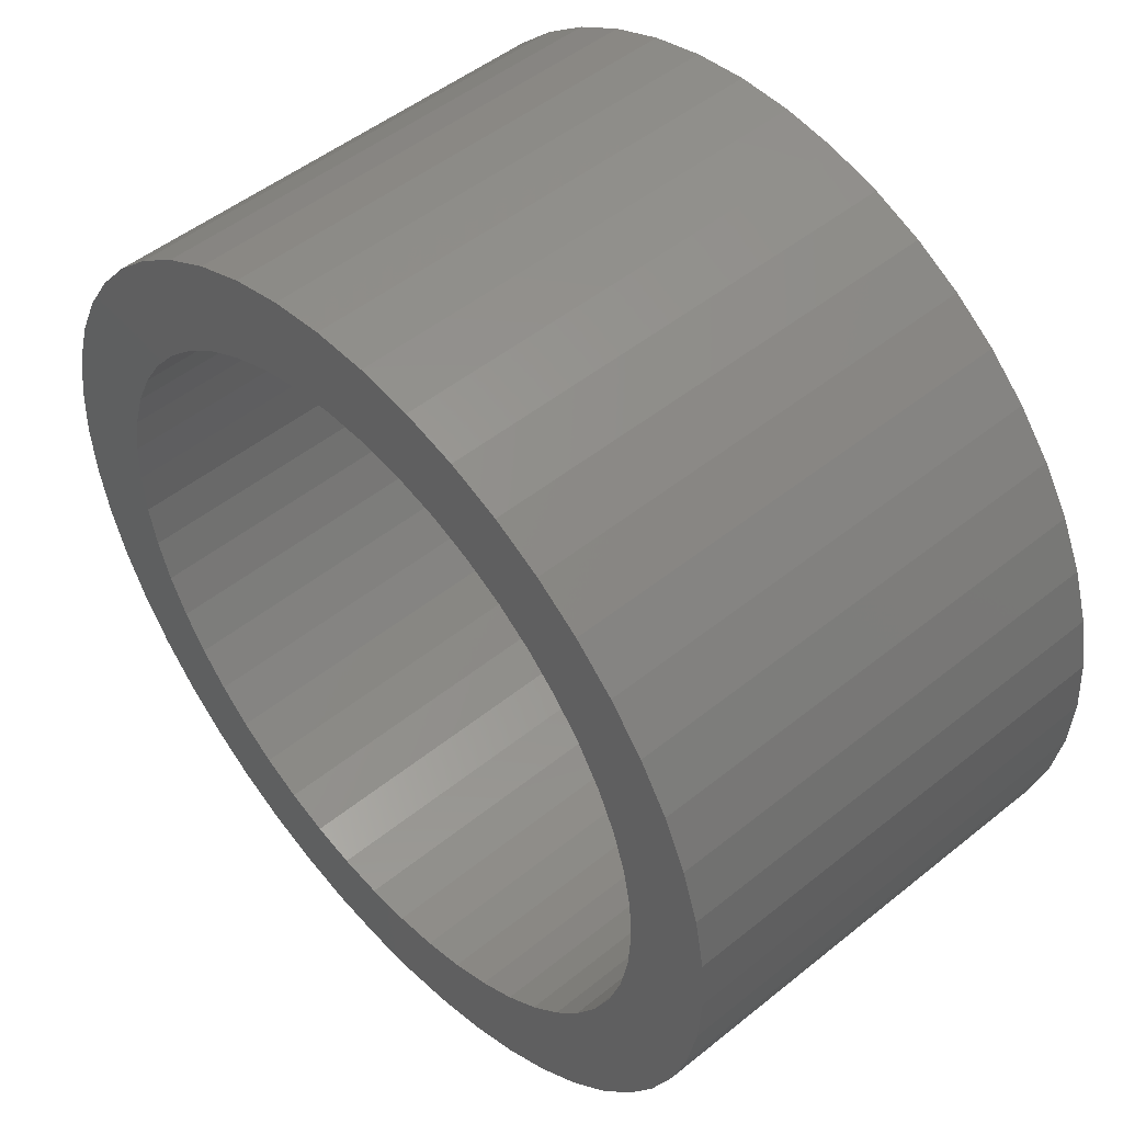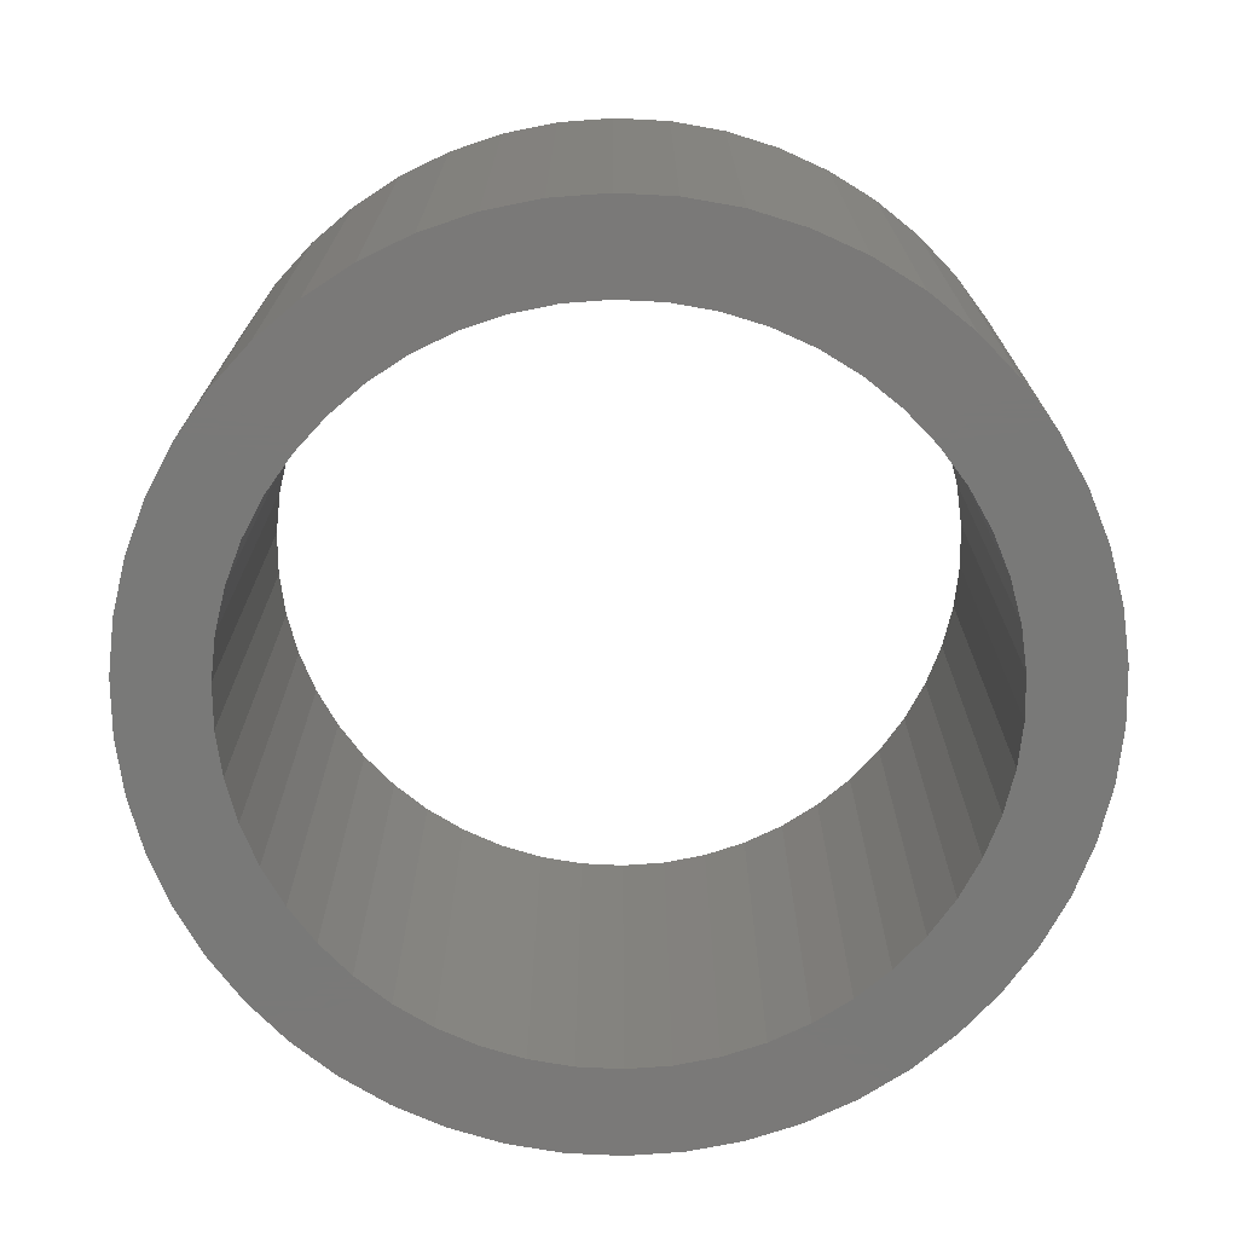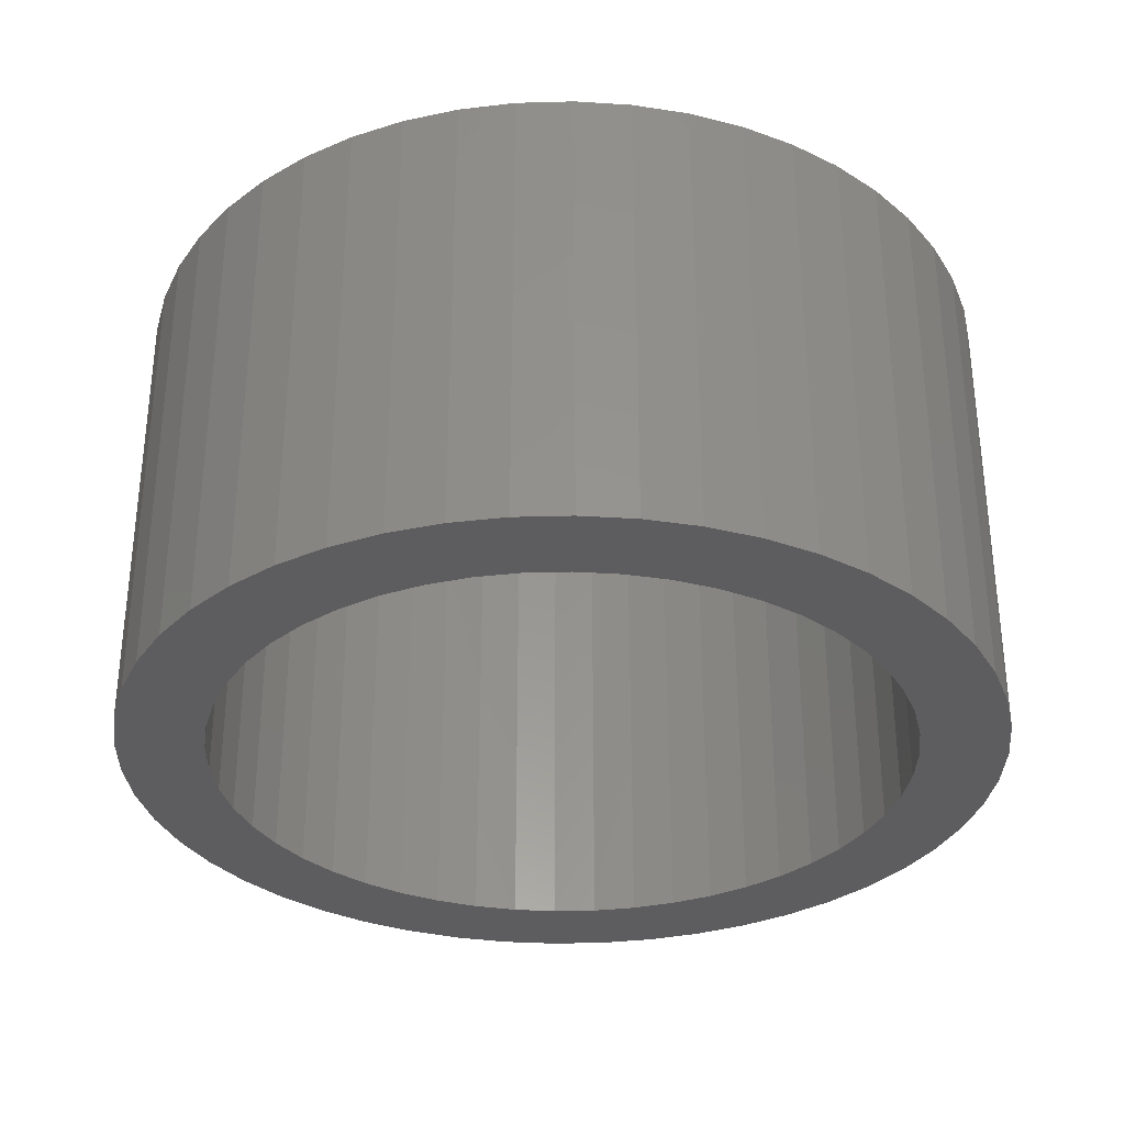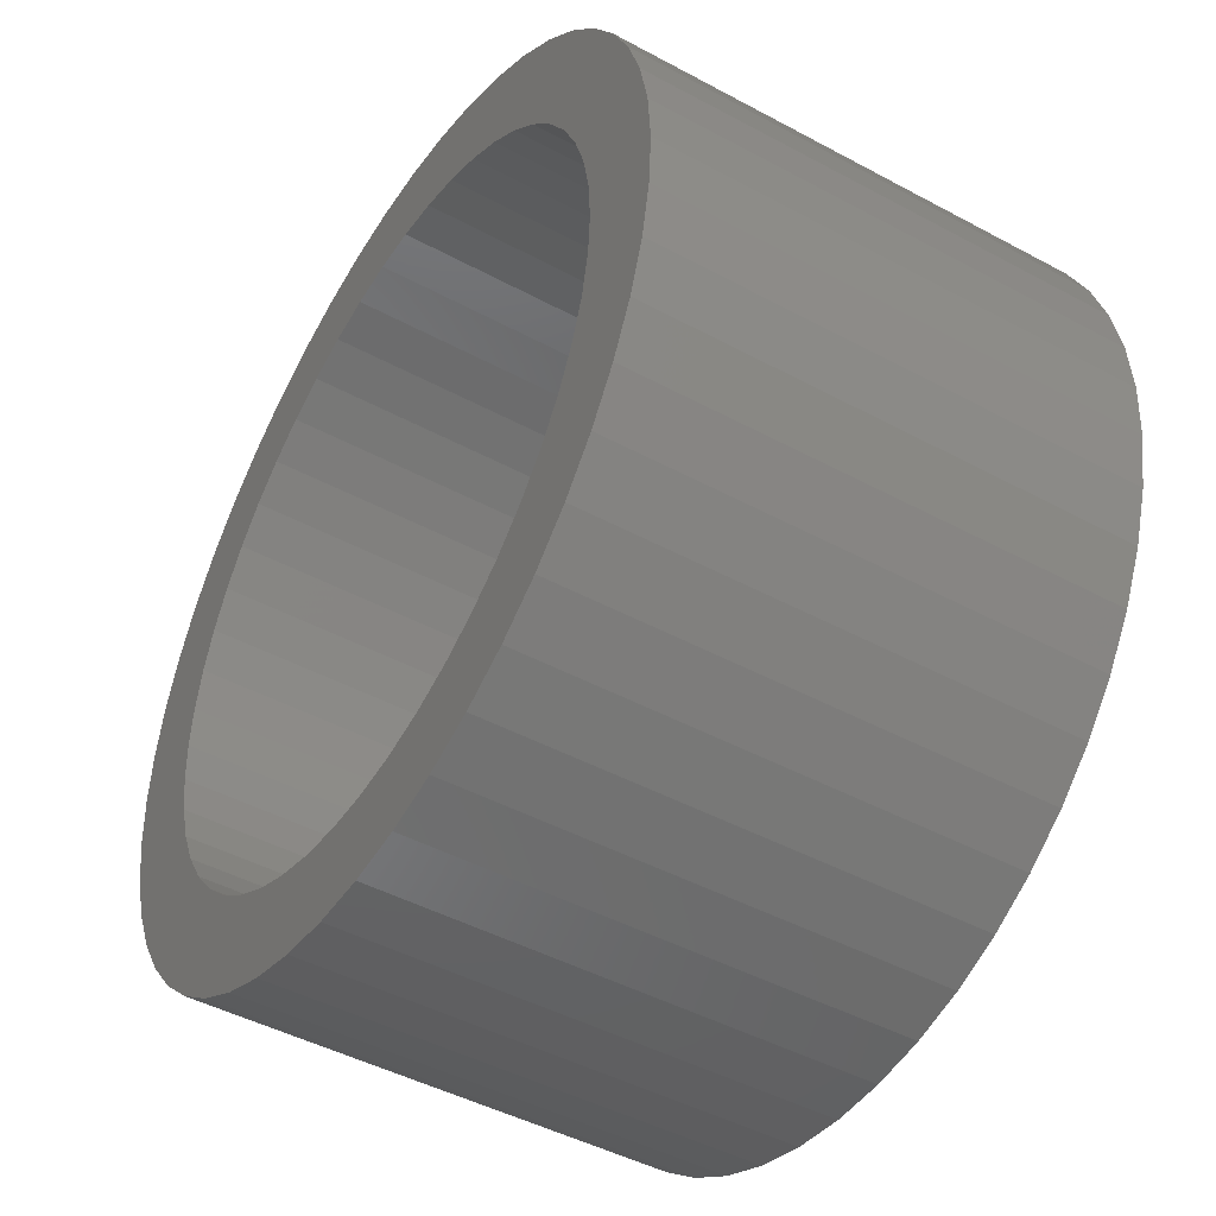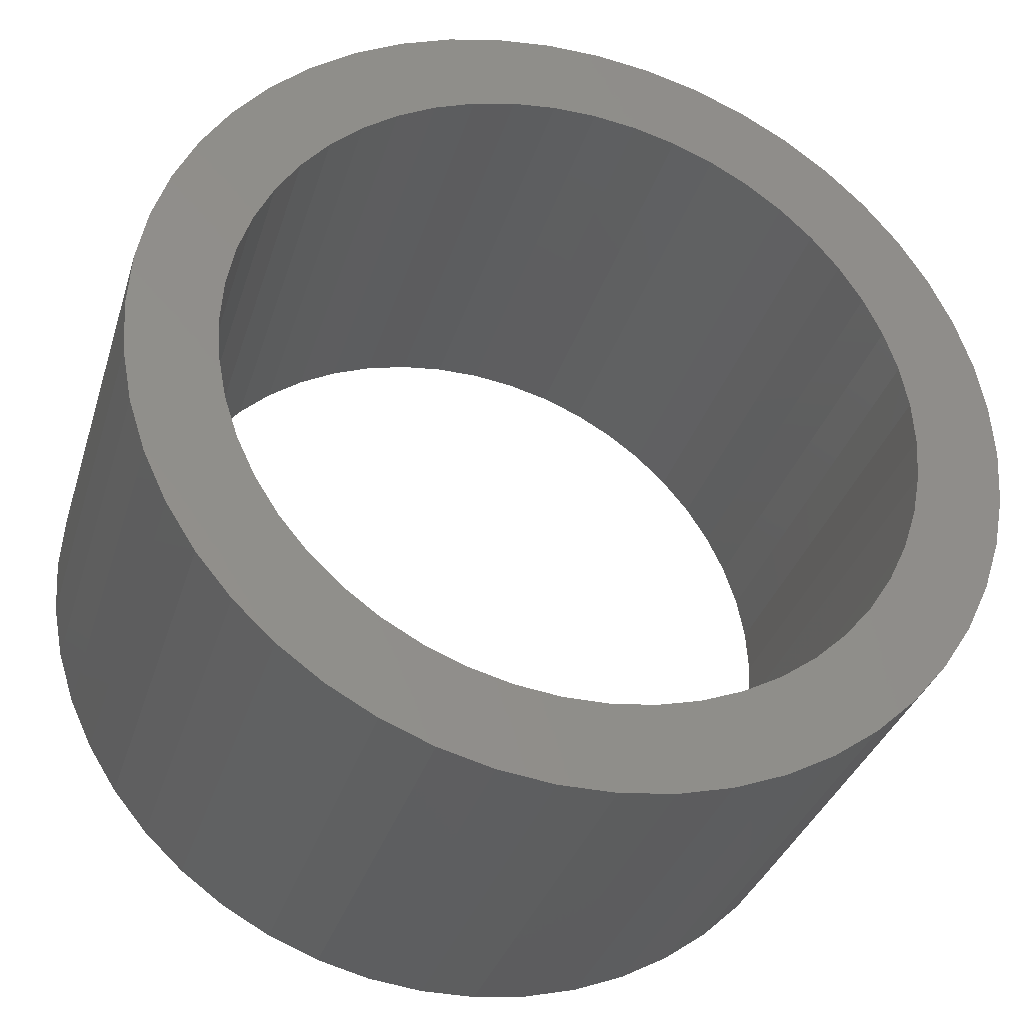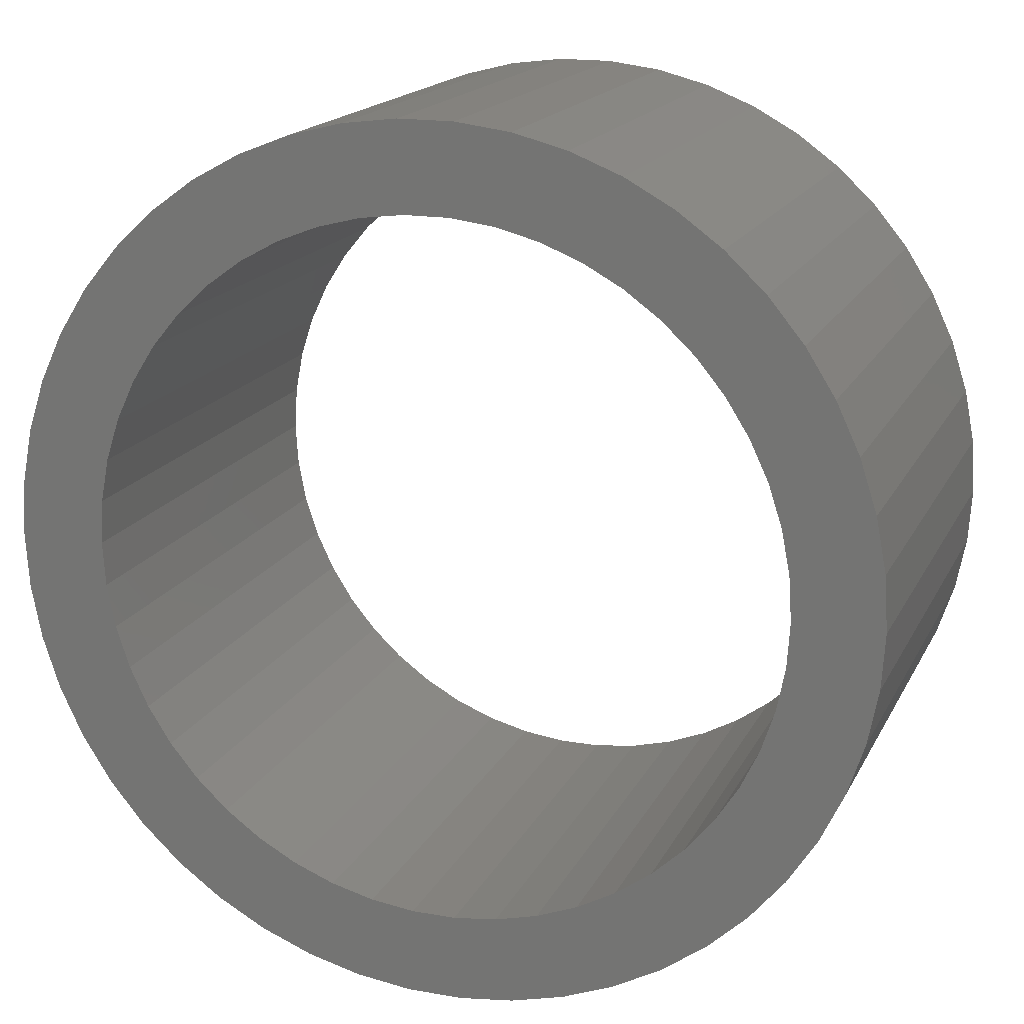
<metadata>
{"format":"stl","ext":"stl","renderer":"f3d","projection":"perspective","resolution":1024,"background":"white","views":[{"elev":49.6,"azim":-131.7,"up":"+Y"},{"elev":-72.2,"azim":119.5,"up":"+Z"},{"elev":-32.6,"azim":95.8,"up":"+Z"},{"elev":-45.9,"azim":-121.8,"up":"+Y"},{"elev":-33.8,"azim":163.8,"up":"+Y"},{"elev":17.3,"azim":-160.5,"up":"+Y"}]}
</metadata>
<code>
# stl→obj: 200 verts, 400 faces
v 3.75 0 2
v 3.72 0.47 -2
v 3.72 0.47 2
v 3.75 0 -2
v -3.75 0 -2
v -3.72 0.47 2
v -3.72 0.47 -2
v -3.75 0 2
v 0.2355 3.743 -2
v -0.2355 3.743 2
v 0.2355 3.743 2
v -0.2355 3.743 -2
v -0.2355 -3.743 -2
v 0.2355 -3.743 2
v -0.2355 -3.743 2
v 0.2355 -3.743 -2
v 2.734 2.567 -2
v 2.39 2.889 2
v 2.734 2.567 2
v 2.39 2.889 -2
v -2.39 2.889 -2
v -2.734 2.567 2
v -2.39 2.889 2
v -2.734 2.567 -2
v -1.159 3.566 -2
v -1.597 3.393 2
v -1.159 3.566 2
v -1.597 3.393 -2
v 3.487 -1.38 2
v 3.632 -0.9326 -2
v 3.632 -0.9326 2
v 3.487 -1.38 -2
v 3.487 1.38 2
v 3.286 1.807 -2
v 3.286 1.807 2
v 3.487 1.38 -2
v 3.632 0.9326 -2
v 3.632 0.9326 2
v 3.034 2.204 -2
v 3.034 2.204 2
v 1.597 3.393 -2
v 1.159 3.566 2
v 1.597 3.393 2
v 1.159 3.566 -2
v 0.7027 3.684 2
v 0.7027 3.684 -2
v 2.009 3.166 -2
v 2.009 3.166 2
v -3.487 1.38 -2
v -3.286 1.807 2
v -3.286 1.807 -2
v -3.487 1.38 2
v -3.632 0.9326 -2
v -3.632 0.9326 2
v -0.7027 3.684 -2
v -0.7027 3.684 2
v 1.159 -3.566 -2
v 1.597 -3.393 2
v 1.159 -3.566 2
v 1.597 -3.393 -2
v -3.034 2.204 2
v -3.034 2.204 -2
v 3 0 2
v 2.976 0.376 2
v 3.72 -0.47 2
v 2.906 0.7461 2
v 2.976 -0.376 2
v 2.789 1.104 2
v 2.629 1.445 2
v 2.906 -0.7461 2
v 2.427 1.763 2
v 2.187 2.054 2
v 1.912 2.312 2
v 1.607 2.533 2
v 1.277 2.714 2
v 0.9271 2.853 2
v 0.5621 2.947 2
v 0.1884 2.994 2
v -0.1884 2.994 2
v -0.5621 2.947 2
v -0.9271 2.853 2
v -1.277 2.714 2
v -1.607 2.533 2
v -2.009 3.166 2
v -1.912 2.312 2
v -2.187 2.054 2
v -2.427 1.763 2
v -2.629 1.445 2
v -2.789 1.104 2
v -2.906 0.7461 2
v 2.789 -1.104 2
v 3.286 -1.807 2
v 2.629 -1.445 2
v 3.034 -2.204 2
v 2.427 -1.763 2
v 2.734 -2.567 2
v 2.187 -2.054 2
v 2.39 -2.889 2
v 1.912 -2.312 2
v 2.009 -3.166 2
v 1.607 -2.533 2
v 1.277 -2.714 2
v 0.9271 -2.853 2
v 0.7027 -3.684 2
v 0.5621 -2.947 2
v 0.1884 -2.994 2
v -0.1884 -2.994 2
v -0.5621 -2.947 2
v -0.7027 -3.684 2
v -0.9271 -2.853 2
v -1.159 -3.566 2
v -1.277 -2.714 2
v -1.597 -3.393 2
v -1.607 -2.533 2
v -2.009 -3.166 2
v -1.912 -2.312 2
v -2.39 -2.889 2
v -2.187 -2.054 2
v -2.734 -2.567 2
v -2.427 -1.763 2
v -3.034 -2.204 2
v -2.629 -1.445 2
v -3.286 -1.807 2
v -2.789 -1.104 2
v -3.487 -1.38 2
v -2.906 -0.7461 2
v -3.632 -0.9326 2
v -2.976 -0.376 2
v -3.72 -0.47 2
v -3 0 2
v -2.976 0.376 2
v -2.009 3.166 -2
v 3.72 -0.47 -2
v 3.286 -1.807 -2
v 3.034 -2.204 -2
v 3 0 -2
v 2.976 -0.376 -2
v 2.906 -0.7461 -2
v 2.976 0.376 -2
v 2.789 -1.104 -2
v 2.629 -1.445 -2
v 2.906 0.7461 -2
v 2.427 -1.763 -2
v 2.734 -2.567 -2
v 2.187 -2.054 -2
v 2.39 -2.889 -2
v 1.912 -2.312 -2
v 2.009 -3.166 -2
v 1.607 -2.533 -2
v 1.277 -2.714 -2
v 0.9271 -2.853 -2
v 0.7027 -3.684 -2
v 0.5621 -2.947 -2
v 0.1884 -2.994 -2
v -0.1884 -2.994 -2
v -0.5621 -2.947 -2
v -0.7027 -3.684 -2
v -0.9271 -2.853 -2
v -1.159 -3.566 -2
v -1.277 -2.714 -2
v -1.597 -3.393 -2
v -1.607 -2.533 -2
v -2.009 -3.166 -2
v -1.912 -2.312 -2
v -2.39 -2.889 -2
v -2.187 -2.054 -2
v -2.734 -2.567 -2
v -2.427 -1.763 -2
v -3.034 -2.204 -2
v -2.629 -1.445 -2
v -3.286 -1.807 -2
v -2.789 -1.104 -2
v -3.487 -1.38 -2
v -2.906 -0.7461 -2
v 2.789 1.104 -2
v 2.629 1.445 -2
v 2.427 1.763 -2
v 2.187 2.054 -2
v 1.912 2.312 -2
v 1.607 2.533 -2
v 1.277 2.714 -2
v 0.9271 2.853 -2
v 0.5621 2.947 -2
v 0.1884 2.994 -2
v -0.1884 2.994 -2
v -0.5621 2.947 -2
v -0.9271 2.853 -2
v -1.277 2.714 -2
v -1.607 2.533 -2
v -1.912 2.312 -2
v -2.187 2.054 -2
v -2.427 1.763 -2
v -2.629 1.445 -2
v -2.789 1.104 -2
v -2.906 0.7461 -2
v -2.976 0.376 -2
v -3 0 -2
v -3.632 -0.9326 -2
v -2.976 -0.376 -2
v -3.72 -0.47 -2
f 1 2 3
f 2 1 4
f 5 6 7
f 6 5 8
f 9 10 11
f 10 9 12
f 13 14 15
f 14 13 16
f 17 18 19
f 18 17 20
f 21 22 23
f 22 21 24
f 25 26 27
f 26 25 28
f 29 30 31
f 30 29 32
f 33 34 35
f 34 33 36
f 3 37 38
f 37 3 2
f 35 39 40
f 39 35 34
f 41 42 43
f 42 41 44
f 44 45 42
f 45 44 46
f 47 43 48
f 43 47 41
f 49 50 51
f 50 49 52
f 53 52 49
f 52 53 54
f 55 27 56
f 27 55 25
f 57 58 59
f 58 57 60
f 38 36 33
f 36 38 37
f 40 17 19
f 17 40 39
f 46 11 45
f 11 46 9
f 20 48 18
f 48 20 47
f 51 61 62
f 61 51 50
f 62 22 24
f 22 62 61
f 7 54 53
f 54 7 6
f 63 1 3
f 64 3 38
f 1 63 65
f 66 38 33
f 67 65 63
f 68 33 35
f 65 67 31
f 69 35 40
f 70 31 67
f 31 70 29
f 3 64 63
f 38 66 64
f 33 68 66
f 71 40 19
f 35 69 68
f 40 71 69
f 72 19 18
f 19 72 71
f 73 18 48
f 18 73 72
f 48 74 73
f 43 74 48
f 43 75 74
f 42 75 43
f 42 76 75
f 45 76 42
f 45 77 76
f 11 77 45
f 11 78 77
f 11 79 78
f 10 79 11
f 10 80 79
f 56 80 10
f 56 81 80
f 27 81 56
f 27 82 81
f 26 82 27
f 26 83 82
f 84 83 26
f 83 84 85
f 23 85 84
f 85 23 86
f 22 86 23
f 86 22 87
f 61 87 22
f 87 61 88
f 50 88 61
f 88 50 89
f 89 52 90
f 52 89 50
f 91 29 70
f 29 91 92
f 93 92 91
f 92 93 94
f 95 94 93
f 94 95 96
f 97 96 95
f 96 97 98
f 99 98 97
f 98 99 100
f 101 100 99
f 101 58 100
f 102 58 101
f 102 59 58
f 103 59 102
f 103 104 59
f 105 104 103
f 105 14 104
f 106 14 105
f 107 14 106
f 107 15 14
f 108 15 107
f 108 109 15
f 110 109 108
f 110 111 109
f 112 111 110
f 112 113 111
f 114 113 112
f 115 114 116
f 114 115 113
f 117 116 118
f 116 117 115
f 119 118 120
f 121 120 122
f 118 119 117
f 123 122 124
f 125 124 126
f 127 126 128
f 120 121 119
f 129 128 130
f 54 90 52
f 90 54 131
f 122 123 121
f 6 131 54
f 124 125 123
f 131 6 130
f 126 127 125
f 8 130 6
f 128 129 127
f 130 8 129
f 28 84 26
f 84 28 132
f 132 23 84
f 23 132 21
f 12 56 10
f 56 12 55
f 65 4 1
f 4 65 133
f 94 134 92
f 134 94 135
f 31 133 65
f 133 31 30
f 136 4 133
f 137 133 30
f 4 136 2
f 138 30 32
f 139 2 136
f 140 32 134
f 2 139 37
f 141 134 135
f 142 37 139
f 37 142 36
f 133 137 136
f 30 138 137
f 32 140 138
f 143 135 144
f 134 141 140
f 135 143 141
f 145 144 146
f 144 145 143
f 147 146 148
f 146 147 145
f 148 149 147
f 60 149 148
f 60 150 149
f 57 150 60
f 57 151 150
f 152 151 57
f 152 153 151
f 16 153 152
f 16 154 153
f 16 155 154
f 13 155 16
f 13 156 155
f 157 156 13
f 157 158 156
f 159 158 157
f 159 160 158
f 161 160 159
f 161 162 160
f 163 162 161
f 162 163 164
f 165 164 163
f 164 165 166
f 167 166 165
f 166 167 168
f 169 168 167
f 168 169 170
f 171 170 169
f 170 171 172
f 172 173 174
f 173 172 171
f 175 36 142
f 36 175 34
f 176 34 175
f 34 176 39
f 177 39 176
f 39 177 17
f 178 17 177
f 17 178 20
f 179 20 178
f 20 179 47
f 180 47 179
f 180 41 47
f 181 41 180
f 181 44 41
f 182 44 181
f 182 46 44
f 183 46 182
f 183 9 46
f 184 9 183
f 185 9 184
f 185 12 9
f 186 12 185
f 186 55 12
f 187 55 186
f 187 25 55
f 188 25 187
f 188 28 25
f 189 28 188
f 132 189 190
f 189 132 28
f 21 190 191
f 190 21 132
f 24 191 192
f 62 192 193
f 191 24 21
f 51 193 194
f 49 194 195
f 53 195 196
f 192 62 24
f 7 196 197
f 198 174 173
f 174 198 199
f 193 51 62
f 200 199 198
f 194 49 51
f 199 200 197
f 195 53 49
f 5 197 200
f 196 7 53
f 197 5 7
f 16 104 14
f 104 16 152
f 148 98 100
f 98 148 146
f 92 32 29
f 32 92 134
f 159 109 111
f 109 159 157
f 167 121 169
f 121 167 119
f 169 123 171
f 123 169 121
f 173 127 198
f 127 173 125
f 146 96 98
f 96 146 144
f 60 100 58
f 100 60 148
f 157 15 109
f 15 157 13
f 161 111 113
f 111 161 159
f 167 117 119
f 117 167 165
f 171 125 173
f 125 171 123
f 198 129 200
f 129 198 127
f 200 8 5
f 8 200 129
f 96 135 94
f 135 96 144
f 152 59 104
f 59 152 57
f 163 113 115
f 113 163 161
f 165 115 117
f 115 165 163
f 136 64 139
f 64 136 63
f 130 196 131
f 196 130 197
f 185 78 79
f 78 185 184
f 154 107 106
f 107 154 155
f 179 72 73
f 72 179 178
f 191 85 86
f 85 191 190
f 188 81 82
f 81 188 187
f 143 93 141
f 93 143 95
f 175 69 176
f 69 175 68
f 139 66 142
f 66 139 64
f 182 75 76
f 75 182 181
f 183 76 77
f 76 183 182
f 180 73 74
f 73 180 179
f 89 193 88
f 193 89 194
f 90 194 89
f 194 90 195
f 187 80 81
f 80 187 186
f 153 106 105
f 106 153 154
f 142 68 175
f 68 142 66
f 177 72 178
f 72 177 71
f 176 71 177
f 71 176 69
f 184 77 78
f 77 184 183
f 181 74 75
f 74 181 180
f 88 192 87
f 192 88 193
f 87 191 86
f 191 87 192
f 131 195 90
f 195 131 196
f 189 82 83
f 82 189 188
f 190 83 85
f 83 190 189
f 186 79 80
f 79 186 185
f 145 99 97
f 99 145 147
f 138 67 137
f 67 138 70
f 141 91 140
f 91 141 93
f 145 95 143
f 95 145 97
f 137 63 136
f 63 137 67
f 164 118 116
f 118 164 166
f 120 170 122
f 170 120 168
f 124 174 126
f 174 124 172
f 128 197 130
f 197 128 199
f 150 103 102
f 103 150 151
f 151 105 103
f 105 151 153
f 147 101 99
f 101 147 149
f 149 102 101
f 102 149 150
f 140 70 138
f 70 140 91
f 155 108 107
f 108 155 156
f 162 116 114
f 116 162 164
f 122 172 124
f 172 122 170
f 126 199 128
f 199 126 174
f 156 110 108
f 110 156 158
f 158 112 110
f 112 158 160
f 160 114 112
f 114 160 162
f 118 168 120
f 168 118 166

</code>
